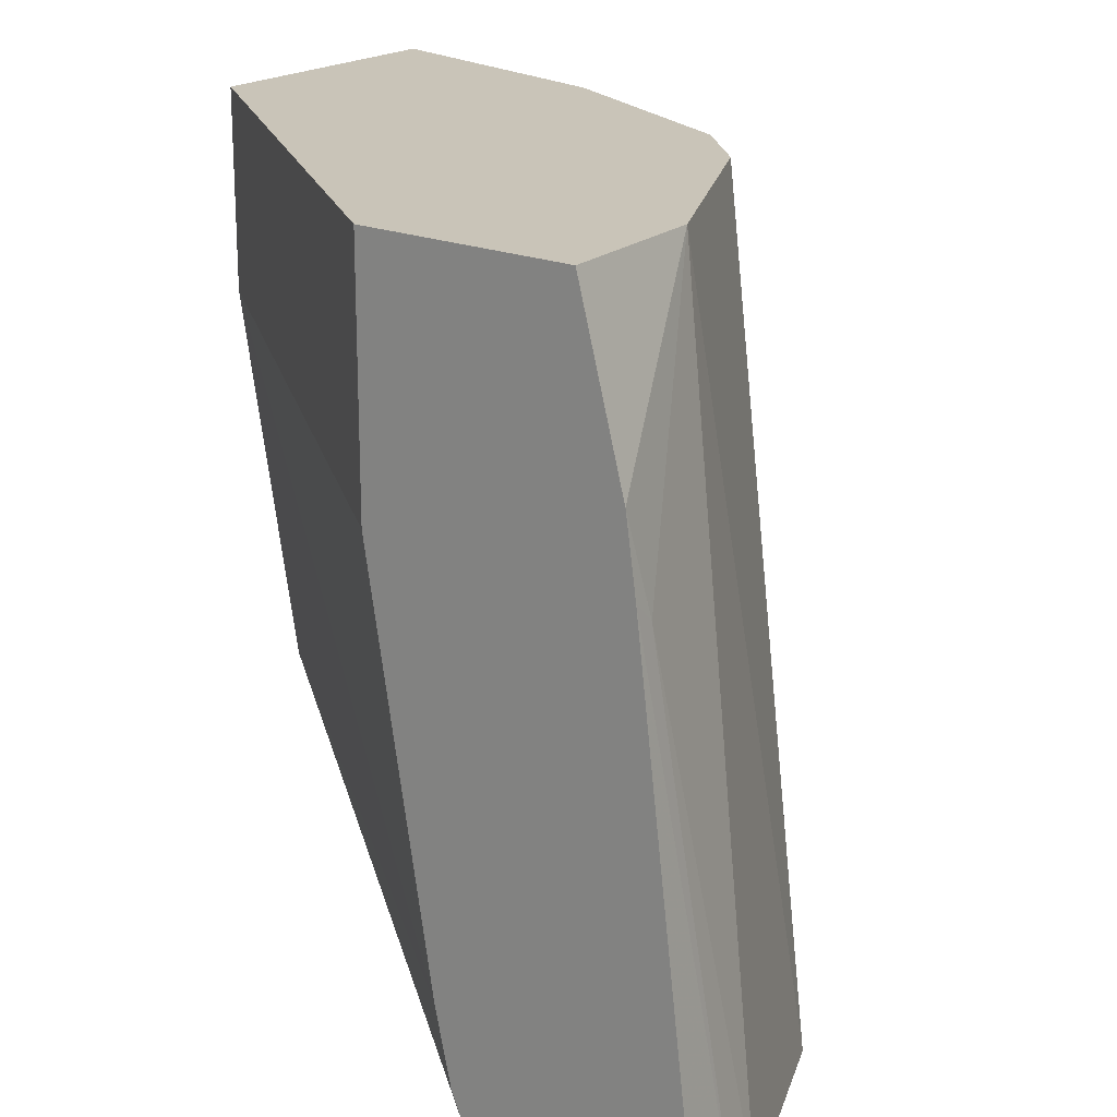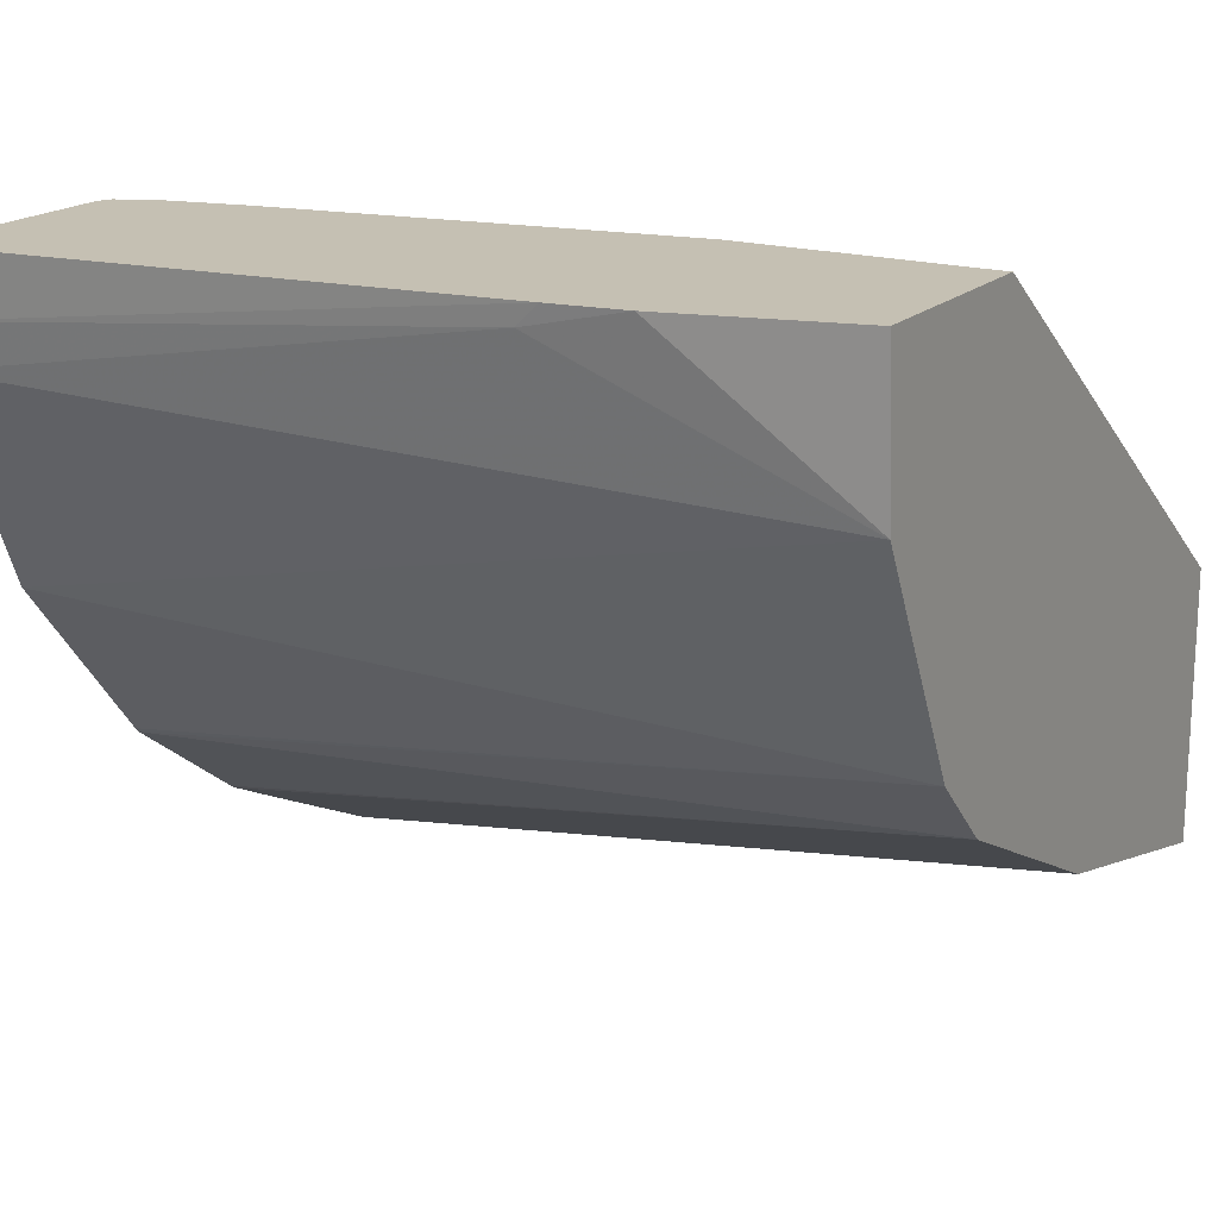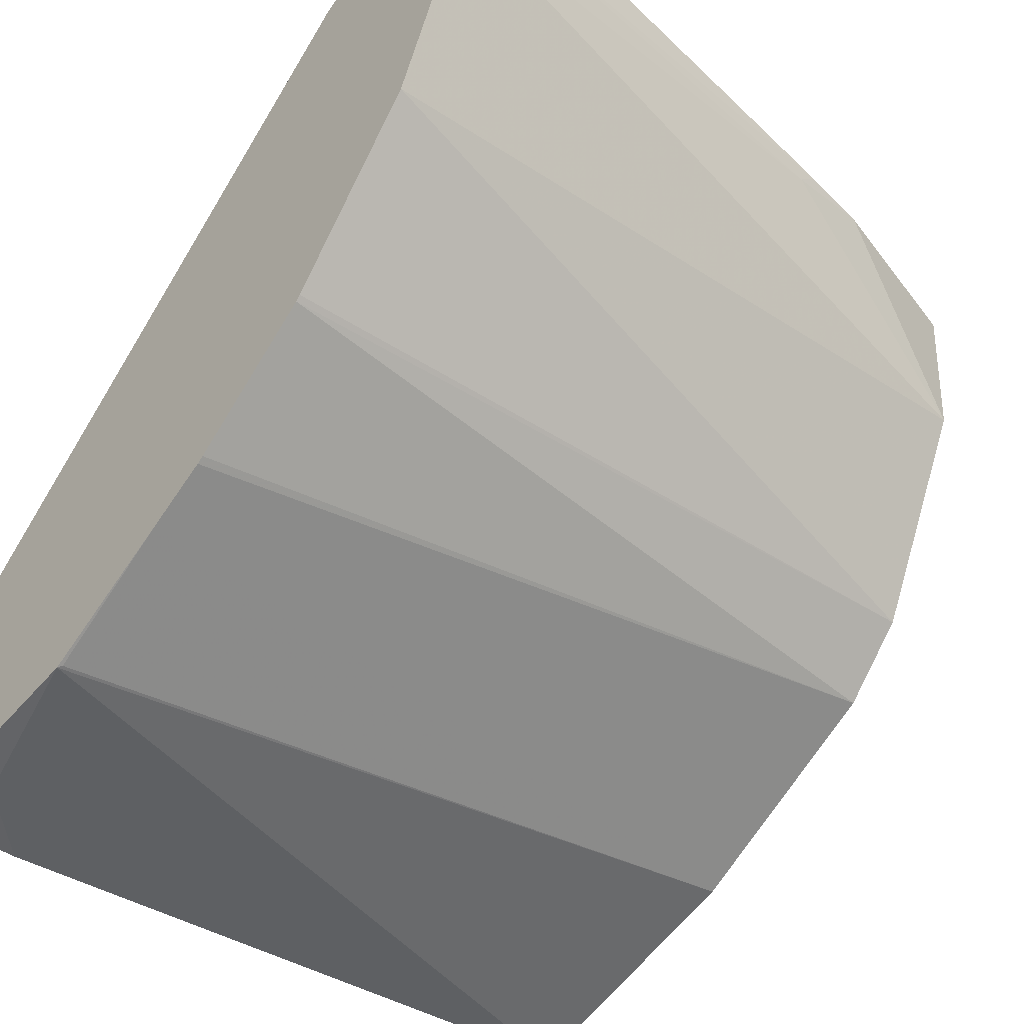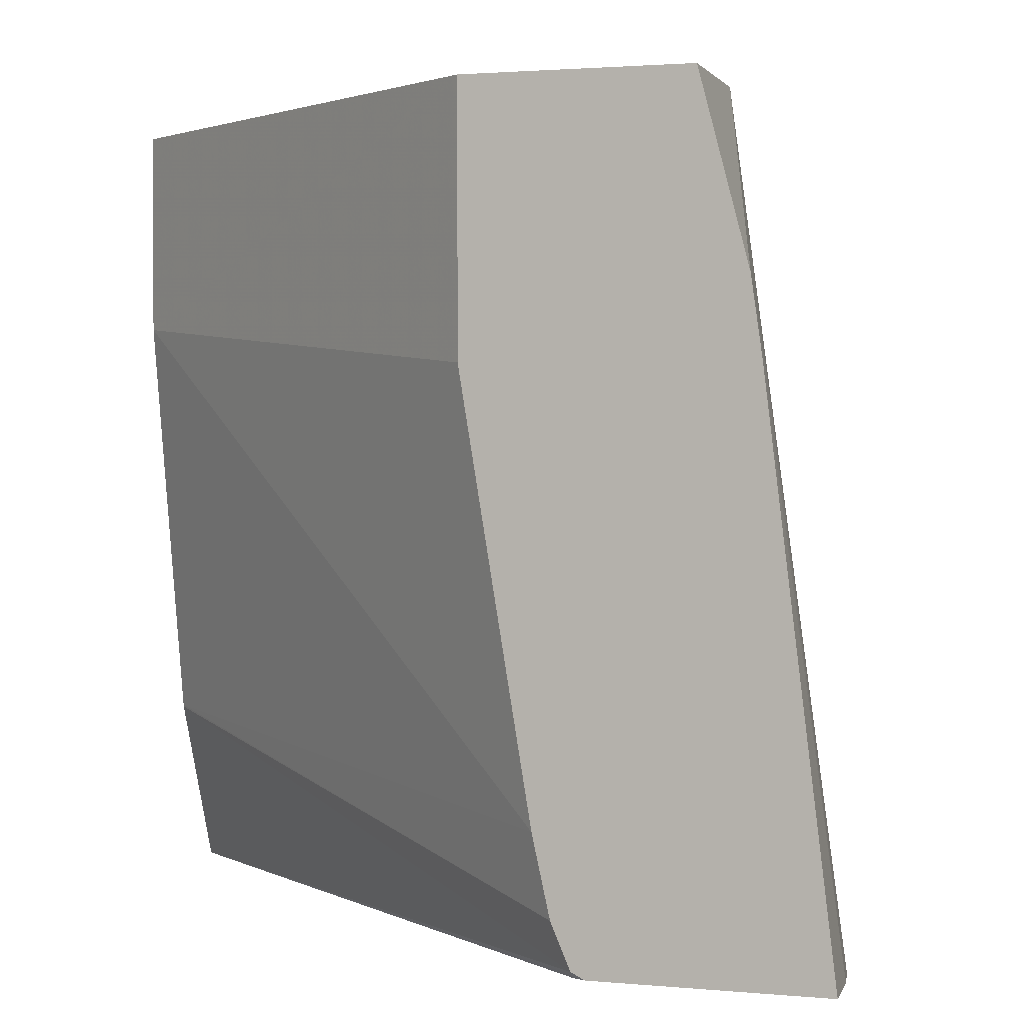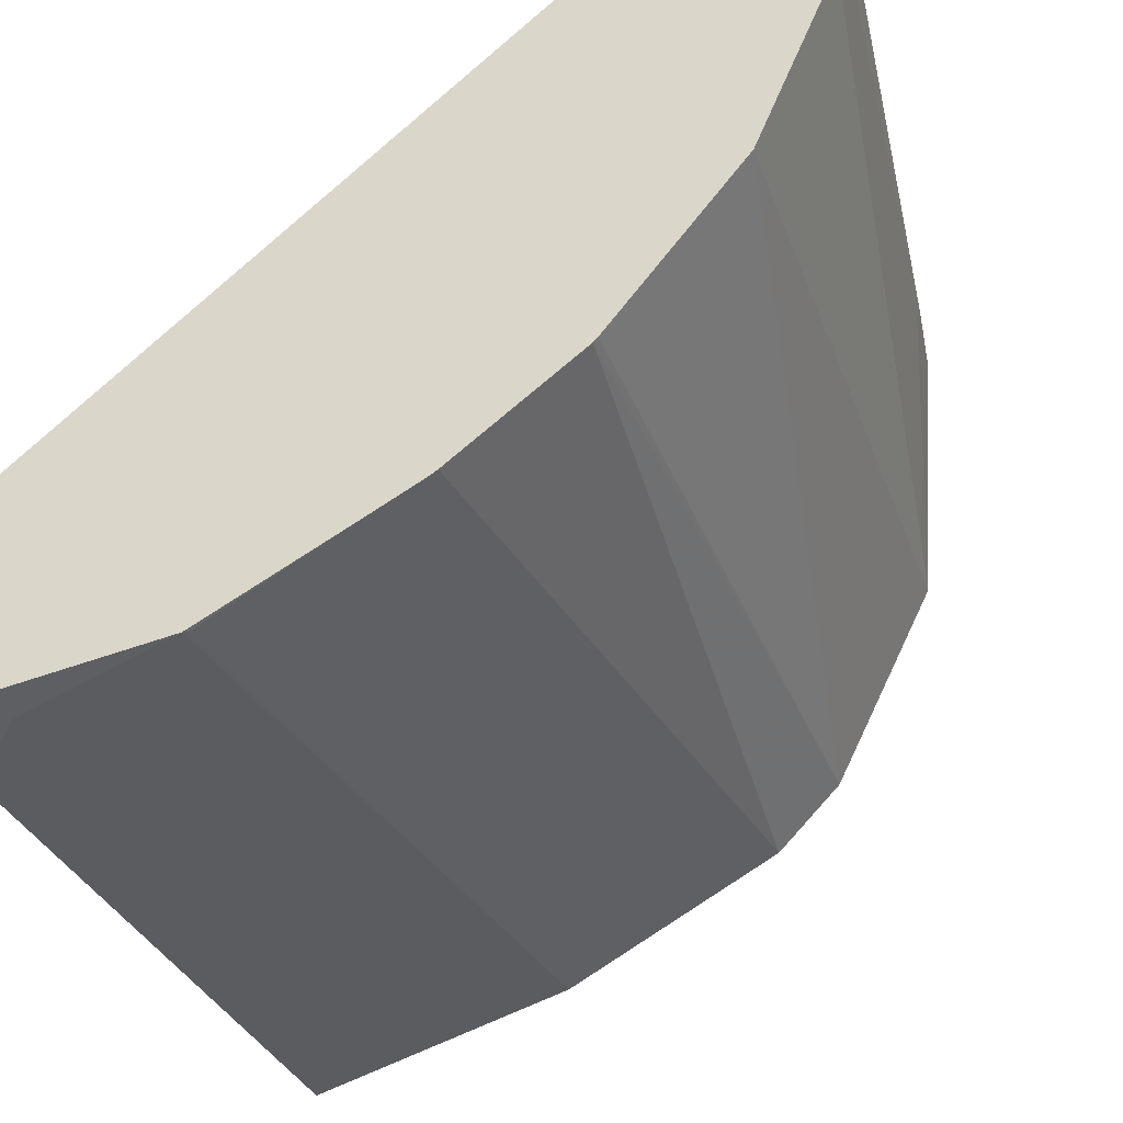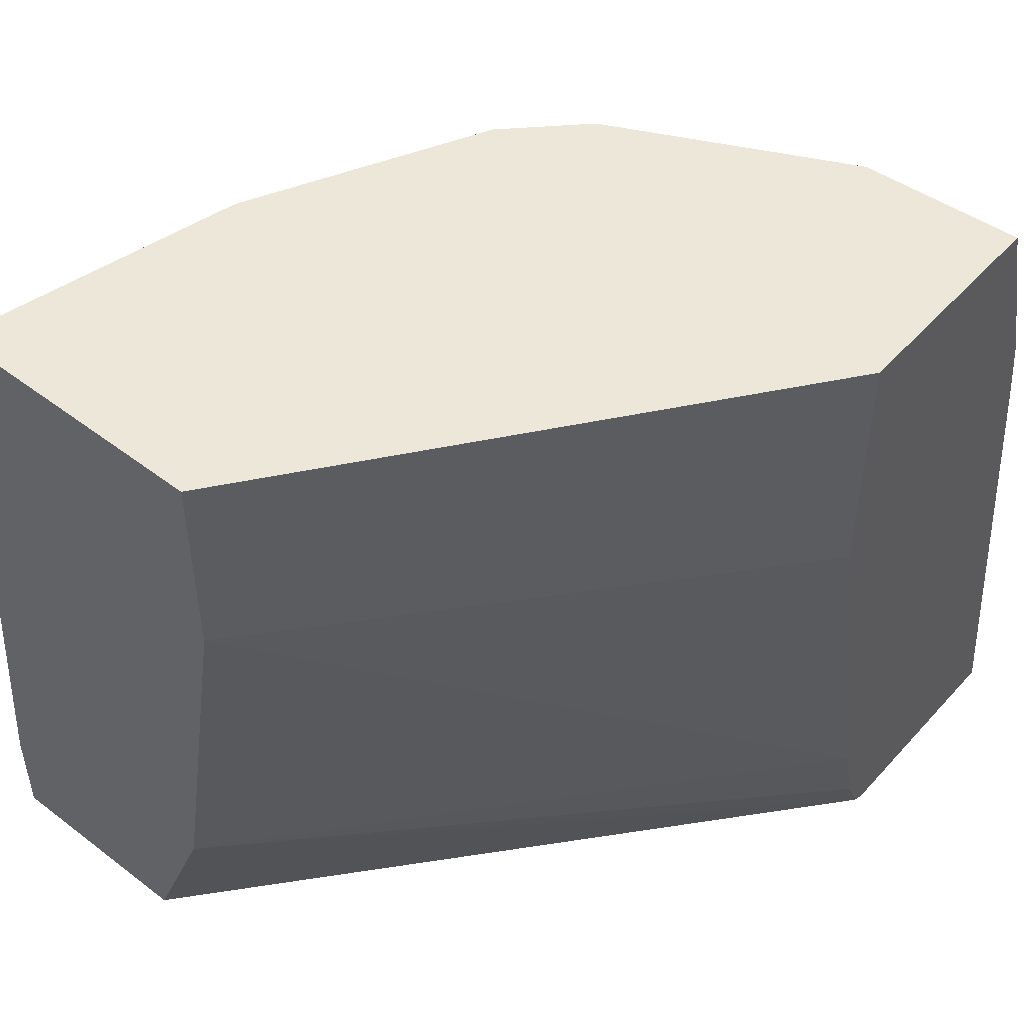
<metadata>
{"format":"obj","ext":"obj","renderer":"f3d","projection":"perspective","resolution":1024,"background":"white","views":[{"elev":20.1,"azim":37.5,"up":"+Y"},{"elev":18.1,"azim":120.4,"up":"+Z"},{"elev":-47.0,"azim":50.0,"up":"+Z"},{"elev":1.9,"azim":18.9,"up":"+Y"},{"elev":-40.3,"azim":19.9,"up":"+Z"},{"elev":50.2,"azim":-49.9,"up":"+Y"}]}
</metadata>
<code>
v 0.2098 -0.4961 -0.035
v 0.224 -0.5498 -0.035
v 0.2065 -0.4961 -0.08263
v 0.1446 -0.4961 -0.035
v 0.2272 -0.572 -0.035
v 0.2272 -0.5784 -0.04131
v 0.1858 -0.4961 -0.1242
v 0.2432 -0.7343 -0.06661
v 0.2174 -0.7343 -0.1288
v 0.1446 -0.572 -0.035
v -0.0004761 -0.4961 -0.1446
v 0.2472 -0.7343 -0.035
v 0.2455 -0.7343 -0.05386
v 0.1789 -0.4961 -0.138
v 0.1759 -0.7343 -0.1805
v 0.1721 -0.4961 -0.1515
v 0.1652 -0.696 -0.035
v -0.0004761 -0.5577 -0.1446
v -0.0004761 -0.4961 -0.2206
v 0.18 -0.7343 -0.035
v 0.1745 -0.7343 -0.182
v 0.1515 -0.4961 -0.1721
v 0.1704 -0.7192 -0.035
v -0.0004761 -0.6816 -0.1652
v -0.0004761 -0.4962 -0.2271
v -0.0004518 -0.4961 -0.2271
v 0.1761 -0.7343 -0.03696
v 0.176 -0.7323 -0.035
v 0.1353 -0.7343 -0.2112
v 0.1332 -0.7343 -0.2125
v 0.1147 -0.7343 -0.2218
v 0.09615 -0.4961 -0.1998
v -0.0004761 -0.6822 -0.1653
v -0.0004761 -0.7028 -0.2479
v 8.86e-06 -0.4961 -0.2272
v 0.1756 -0.7332 -0.03617
v -0.0004761 -0.7343 -0.1859
v 0.07125 -0.7343 -0.2432
v 0.07231 -0.7332 -0.2427
v 0.08264 -0.4961 -0.2065
v -0.0004761 -0.7343 -0.2479
v 8.86e-06 -0.7023 -0.2479
v 0.02067 -0.7229 -0.2479
v 0.02067 -0.7343 -0.2479
f 21 29 22
f 20 28 27
f 19 26 25
f 17 24 23
f 17 18 24
f 16 21 22
f 15 21 16
f 22 29 30
f 11 24 18
f 11 25 34
f 11 37 33
f 11 41 37
f 11 34 41
f 11 19 25
f 10 18 17
f 9 16 14
f 22 30 31
f 9 15 16
f 11 33 24
f 22 31 32
f 34 42 43
f 23 33 28
f 8 15 9
f 38 44 43
f 38 40 39
f 35 38 43
f 35 40 38
f 35 43 42
f 34 44 41
f 34 43 44
f 23 24 33
f 34 35 42
f 31 39 40
f 31 38 39
f 28 37 36
f 28 33 37
f 27 36 37
f 27 28 36
f 26 35 34
f 25 26 34
f 31 40 32
f 8 21 15
f 8 27 37
f 8 30 29
f 1 20 12
f 1 28 20
f 1 23 28
f 1 17 23
f 1 10 17
f 1 4 10
f 1 11 4
f 1 19 11
f 1 12 5
f 1 26 19
f 1 40 35
f 1 32 40
f 1 22 32
f 1 16 22
f 1 14 16
f 1 7 14
f 1 3 7
f 8 29 21
f 1 35 26
f 1 5 2
f 1 2 3
f 2 6 3
f 2 5 6
f 8 38 31
f 8 44 38
f 8 41 44
f 8 37 41
f 8 20 27
f 8 12 20
f 8 13 12
f 8 31 30
f 6 13 8
f 5 13 6
f 5 12 13
f 3 6 8
f 4 18 10
f 4 11 18
f 3 9 7
f 3 8 9
f 7 9 14

</code>
